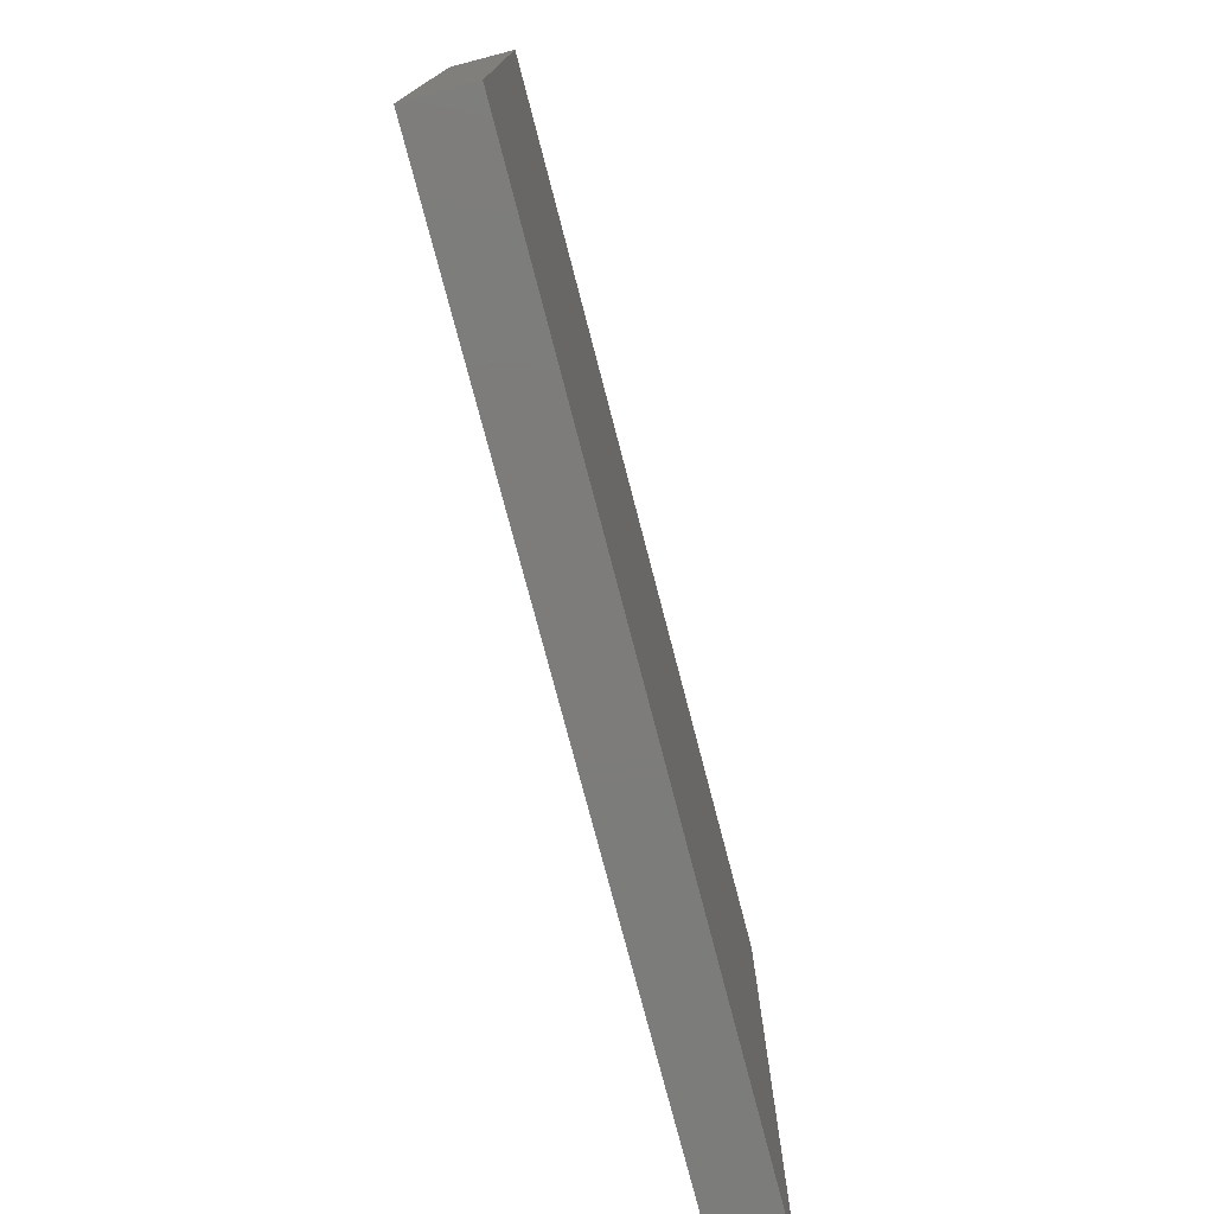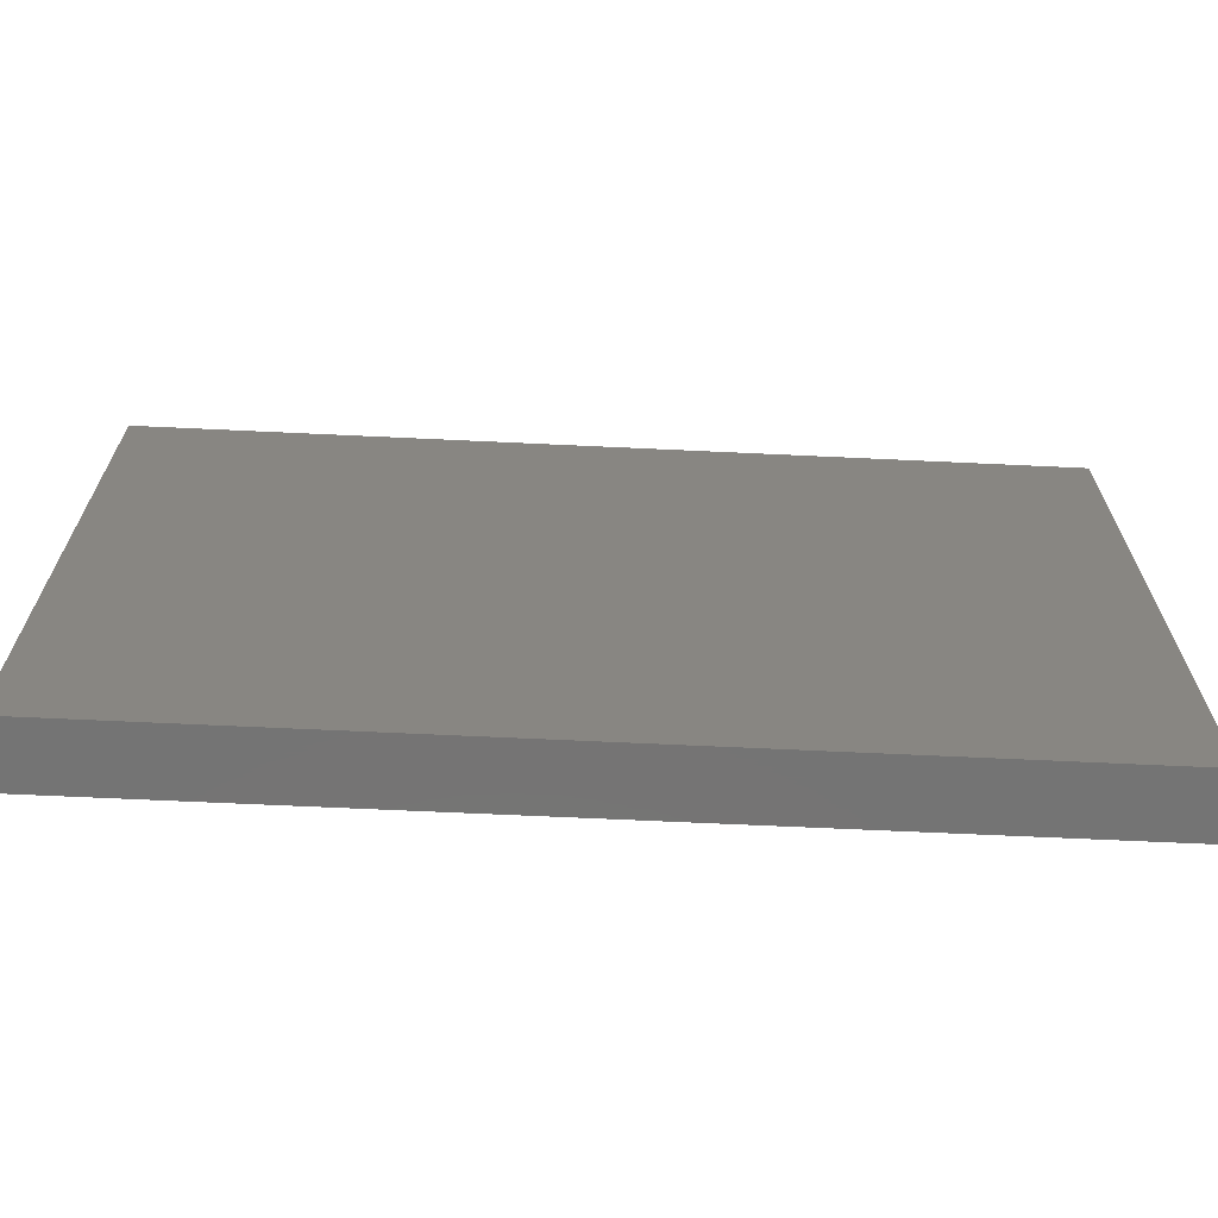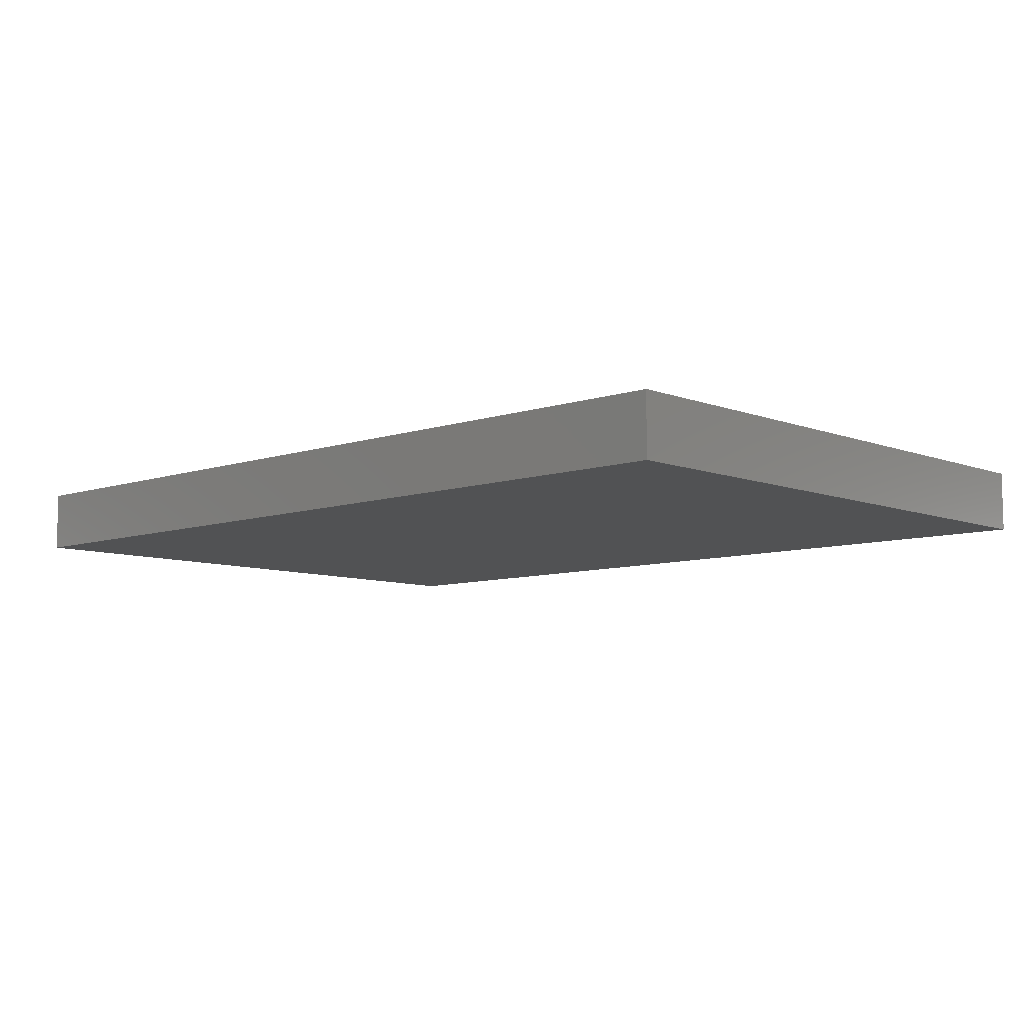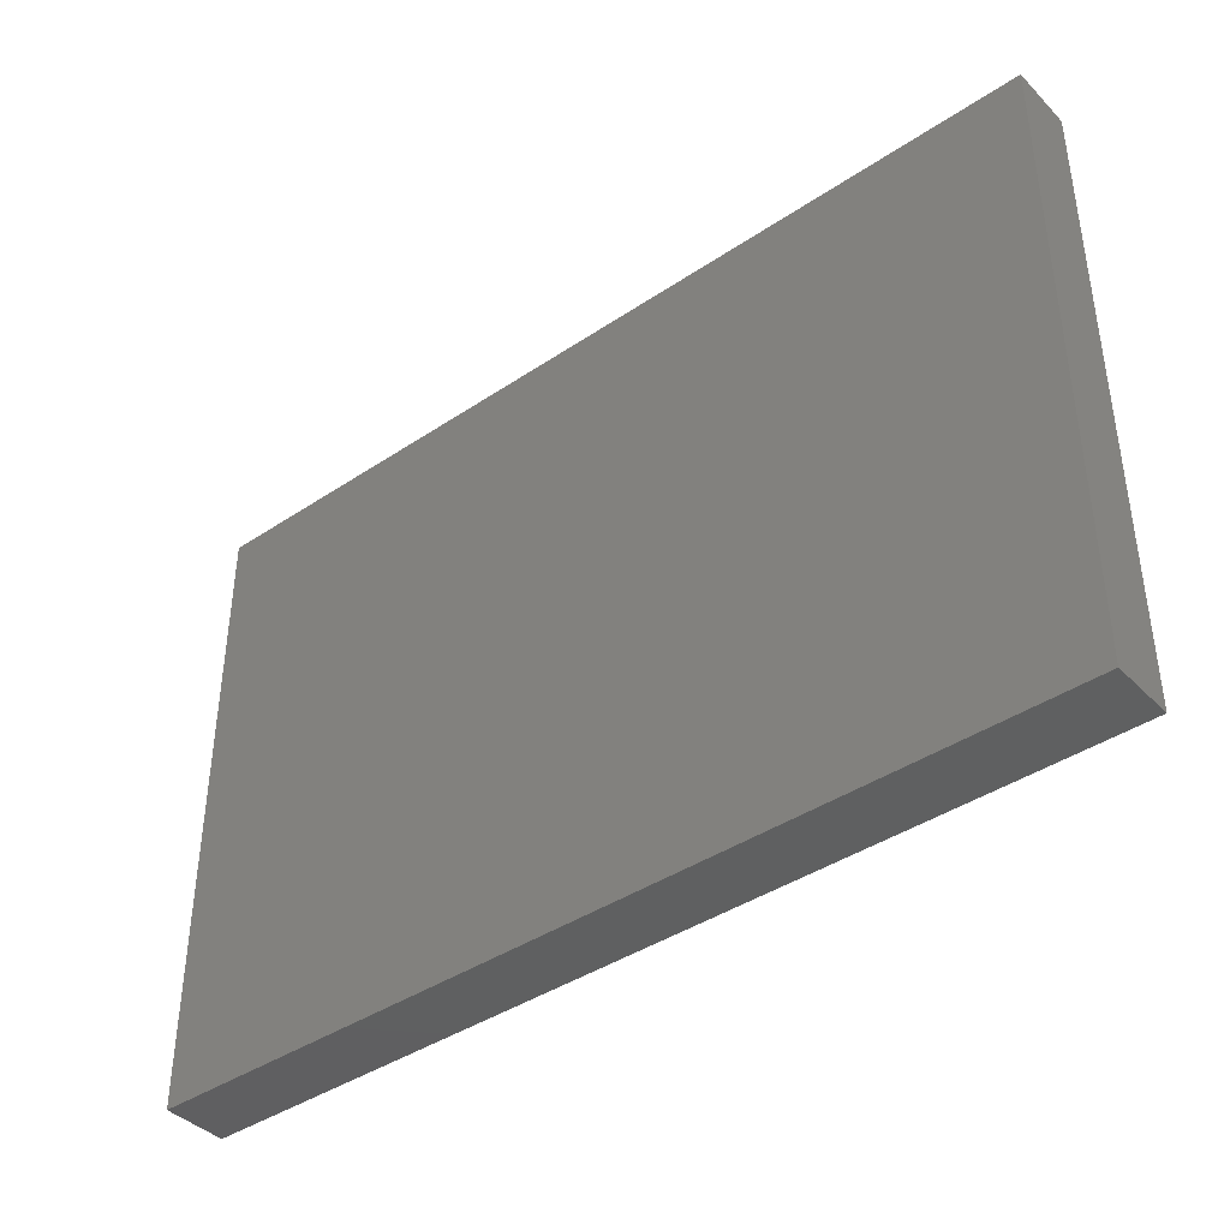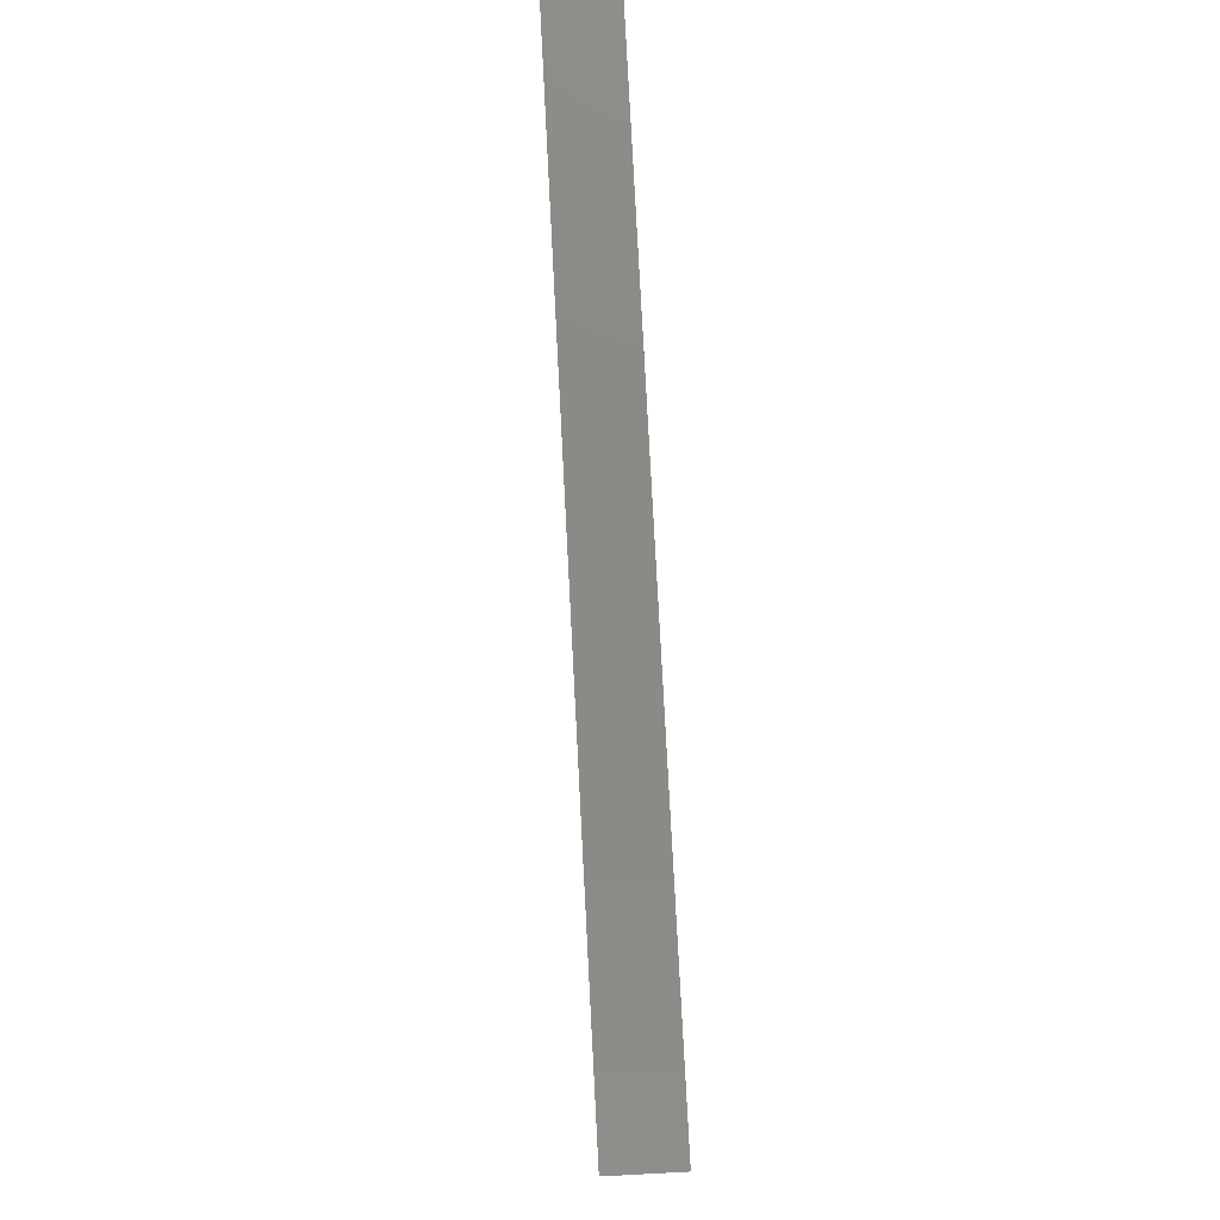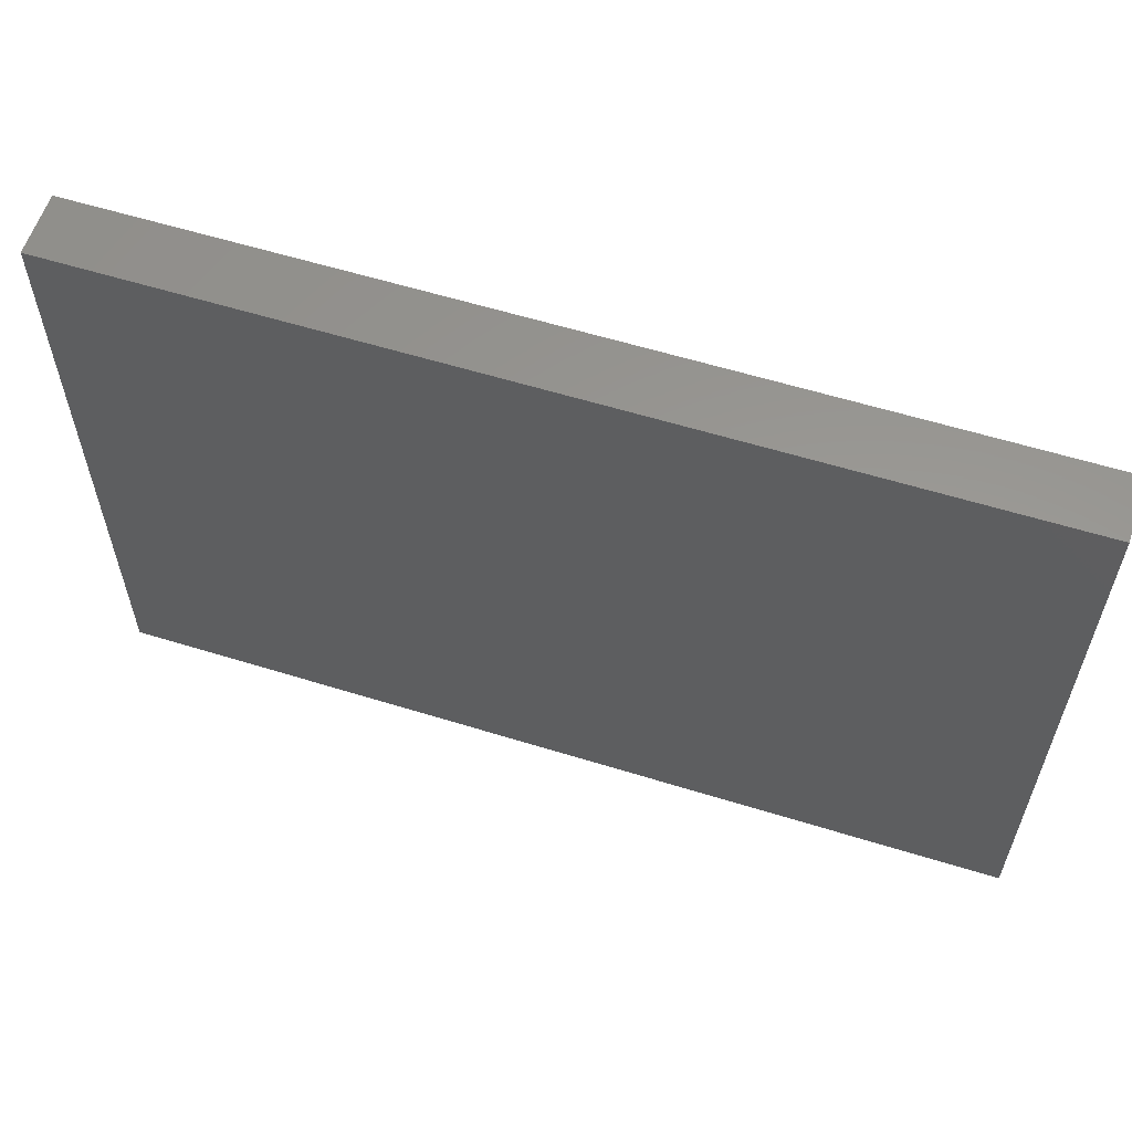
<metadata>
{"format":"stl","ext":"stl","renderer":"f3d","projection":"perspective","resolution":1024,"background":"white","views":[{"elev":-75.8,"azim":104.6,"up":"+Z"},{"elev":-66.6,"azim":-2.7,"up":"+Z"},{"elev":-8.1,"azim":43.2,"up":"+Y"},{"elev":-40.6,"azim":-140.6,"up":"+Z"},{"elev":78.8,"azim":-93.0,"up":"+Z"},{"elev":59.0,"azim":-162.3,"up":"+Z"}]}
</metadata>
<code>
# stl→obj: 8 verts, 12 faces
v -0.404 -0.05221 -0.2202
v -0.404 -0.1076 -0.2202
v -0.404 -0.1076 0.3333
v -0.404 -0.05221 0.3333
v 0.3986 -0.05221 0.3333
v 0.3986 -0.05221 -0.2202
v 0.3986 -0.1076 -0.2202
v 0.3986 -0.1076 0.3333
f 1 2 3
f 1 3 4
f 1 4 5
f 1 5 6
f 1 6 7
f 1 7 2
f 8 5 4
f 8 4 3
f 8 3 2
f 8 2 7
f 8 7 6
f 8 6 5

</code>
